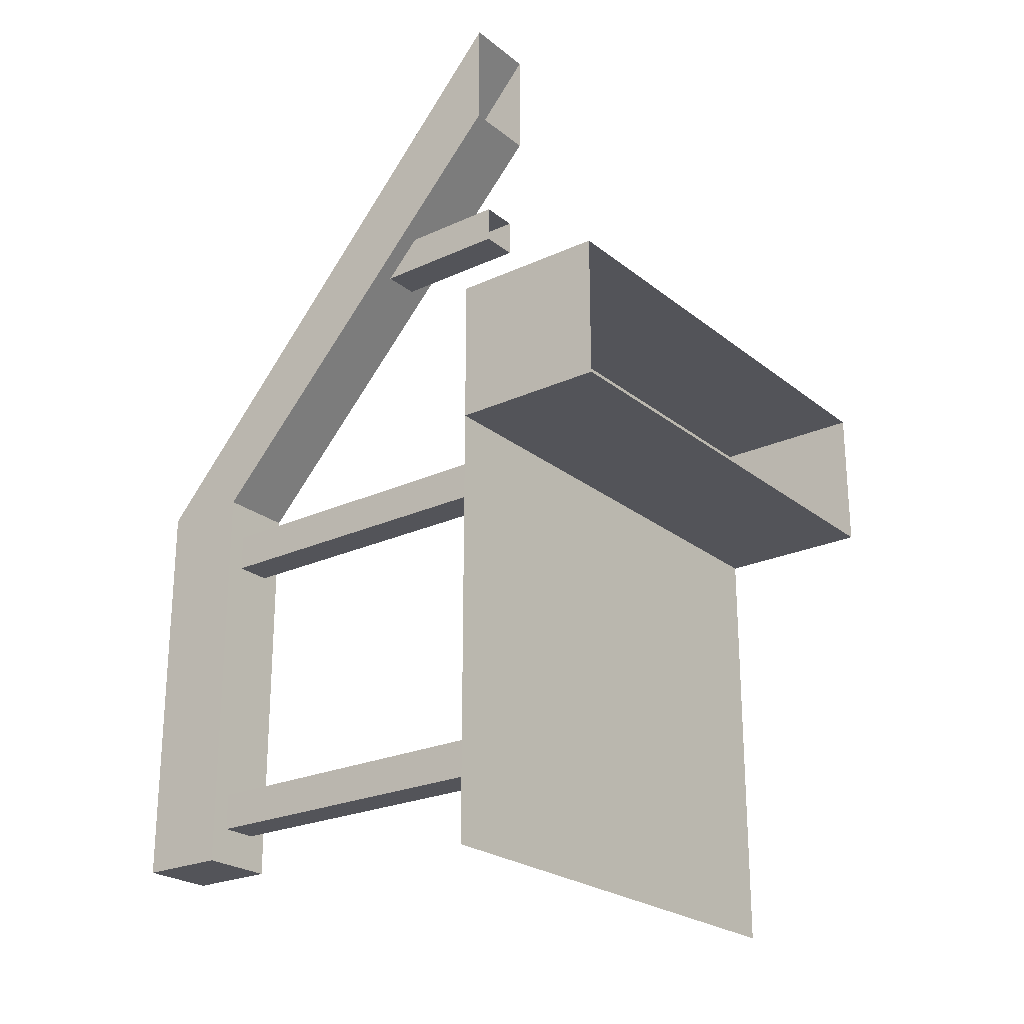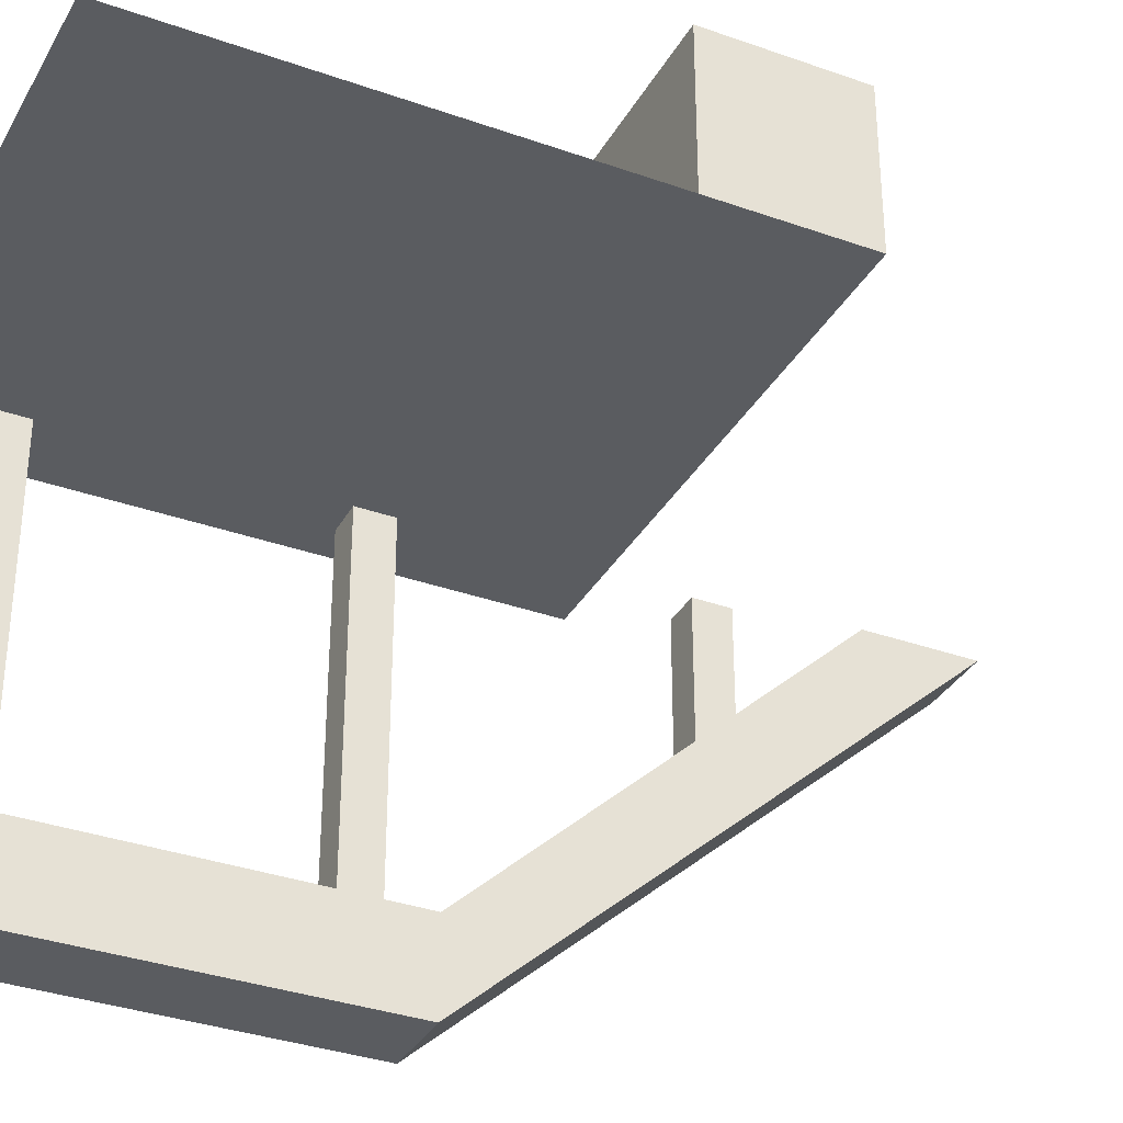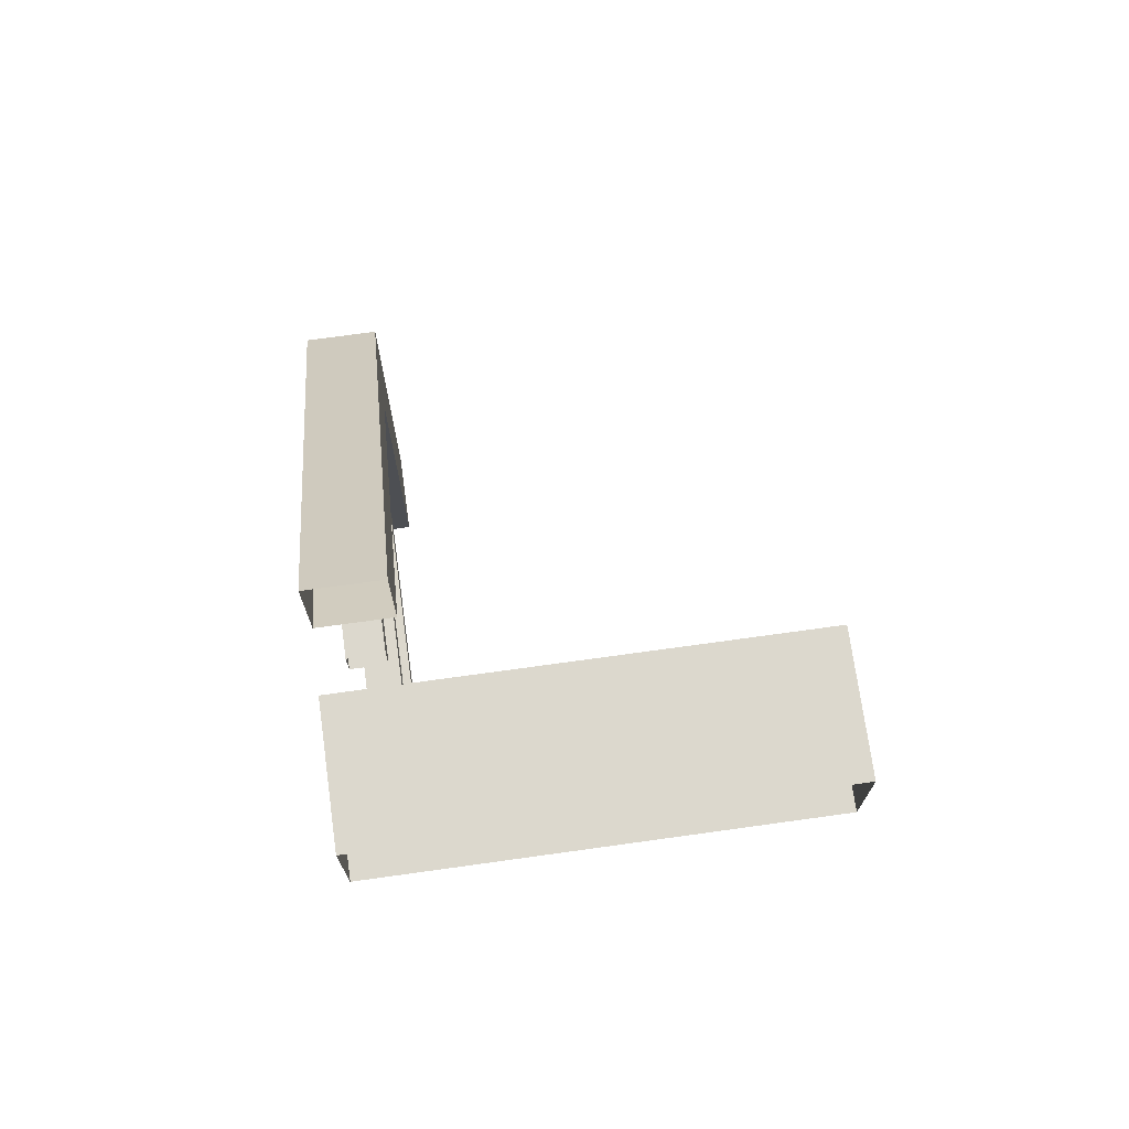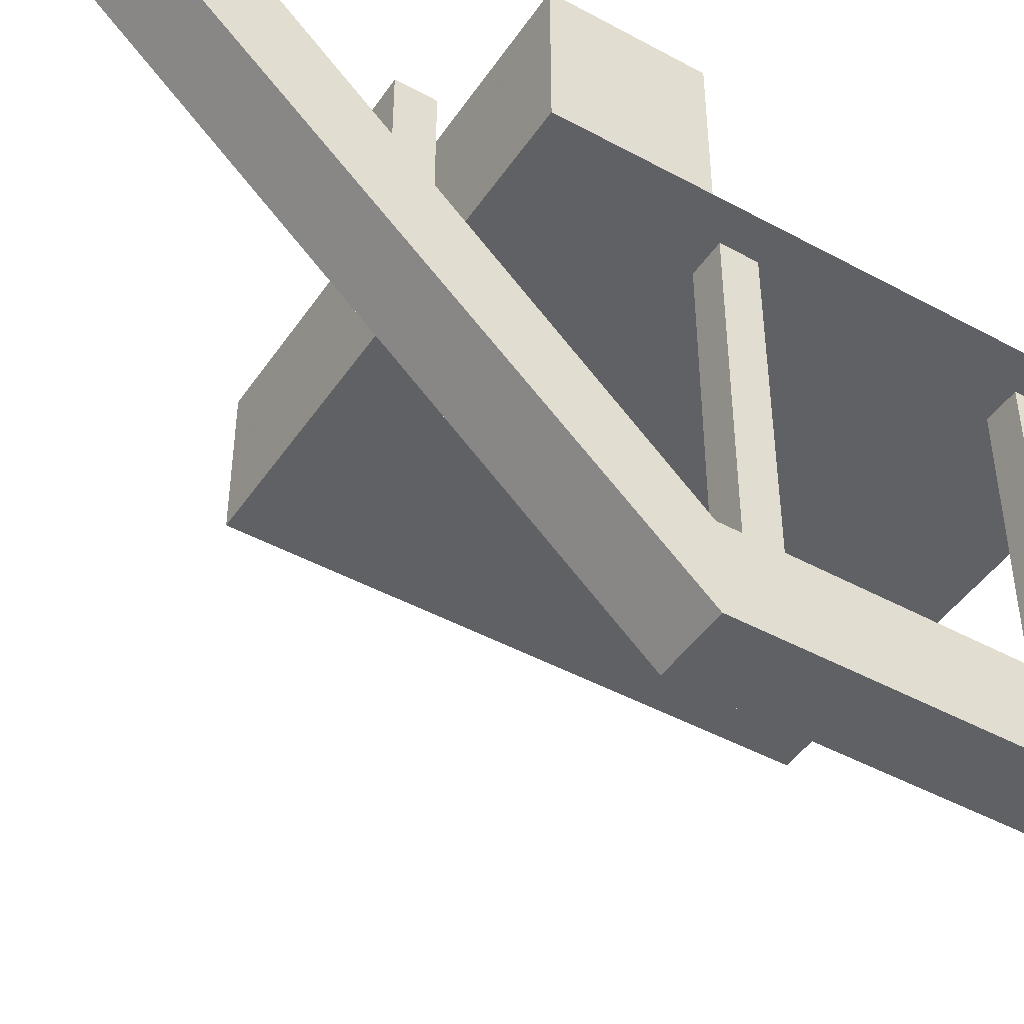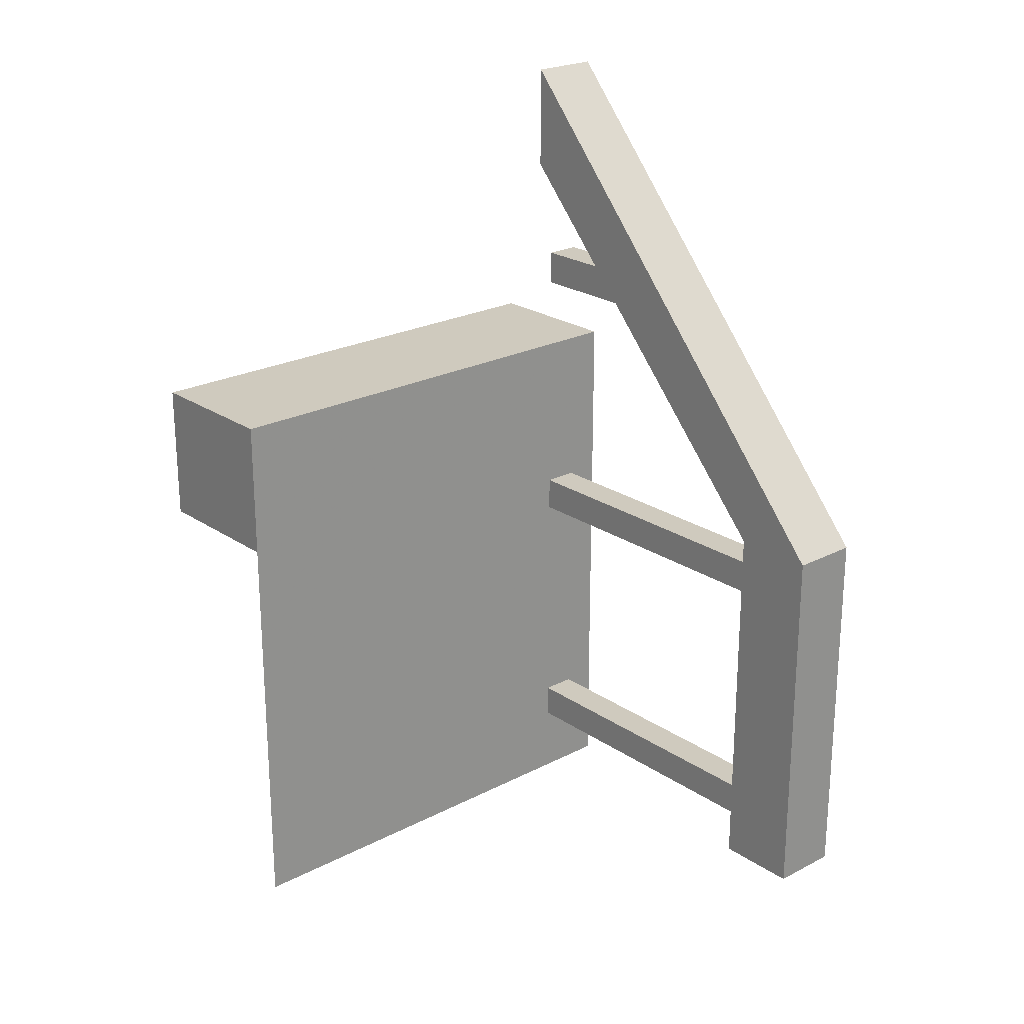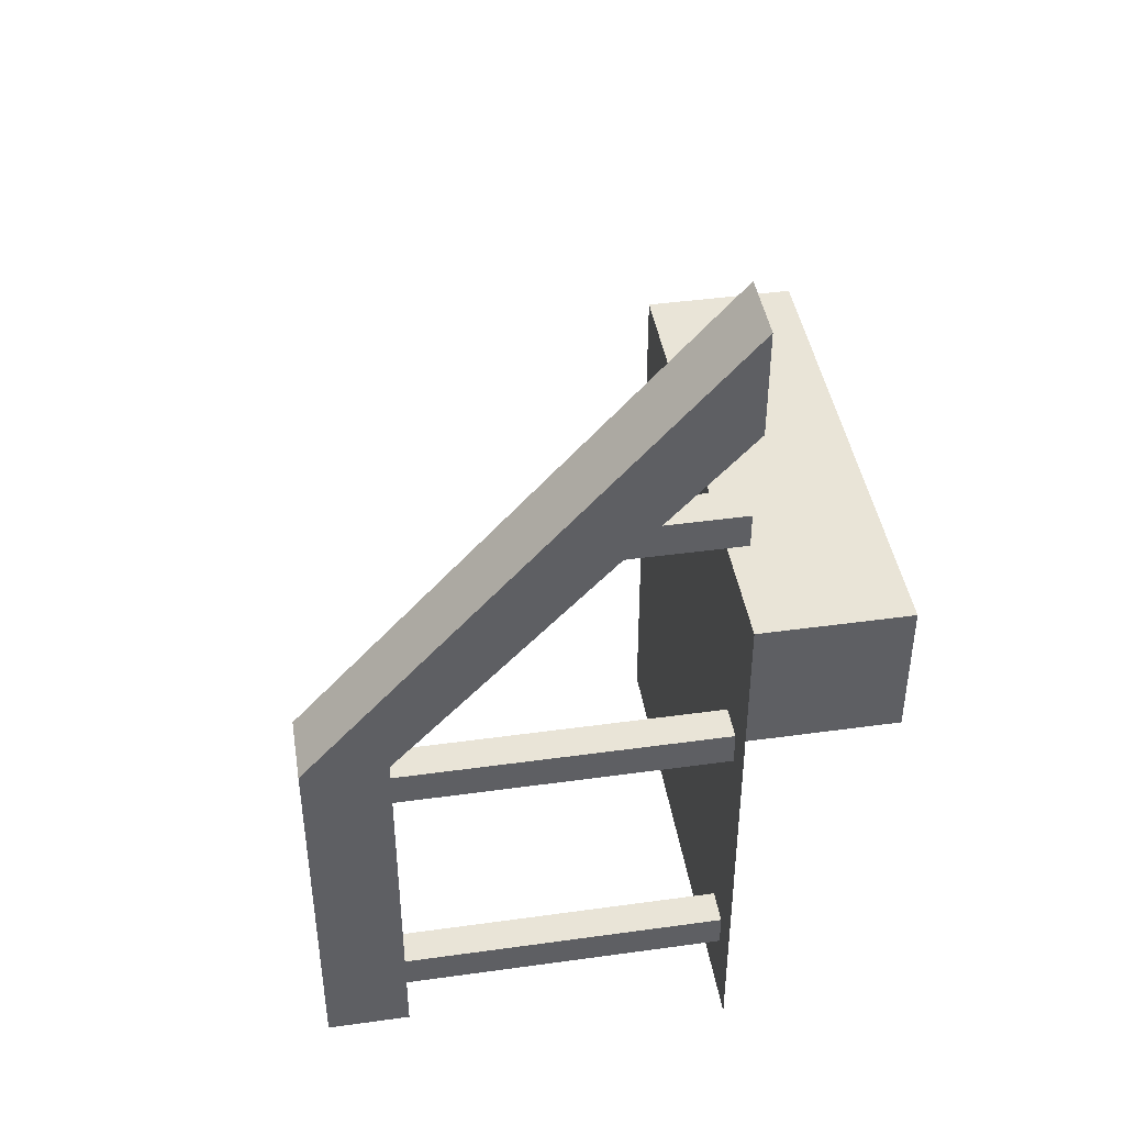
<metadata>
{"format":"obj","ext":"obj","renderer":"f3d","projection":"perspective","resolution":1024,"background":"white","views":[{"elev":-23.8,"azim":127.5,"up":"+Z"},{"elev":-34.2,"azim":-115.7,"up":"+Y"},{"elev":72.4,"azim":172.1,"up":"+Z"},{"elev":-45.6,"azim":57.9,"up":"+Y"},{"elev":23.2,"azim":-41.3,"up":"+Z"},{"elev":43.2,"azim":80.7,"up":"+Z"}]}
</metadata>
<code>
v -0.375 0 -0.25
v -0.375 0 0
v -0.375 0.2656 0
v -0.375 0.2656 -0.25
v 0.5 0 -0.25
v 0.5 0 0
v 0.5 0.2656 0
v 0.5 0.2656 -0.25
v 0.4375 0 0.1328
v 0.4375 0 0.1953
v 0.4375 -0.1797 0.1953
v 0.4375 -0.2344 0.1328
v 0.375 0 0.1328
v 0.375 -0.2344 0.1328
v 0.375 0 0.1953
v 0.375 -0.1797 0.1953
v 0.4375 0 -0.8672
v 0.4375 0 -0.8047
v 0.4375 -0.5859 -0.8047
v 0.4375 -0.5859 -0.8672
v 0.375 0 -0.8672
v 0.375 -0.5859 -0.8672
v 0.375 0 -0.8047
v 0.375 -0.5859 -0.8047
v 0.4688 -0.7344 -0.9297
v 0.4688 -0.5859 -0.9297
v 0.4688 -0.5859 -0.2422
v 0.4688 -0.7344 -0.2422
v 0.3438 -0.7344 -0.9297
v 0.3438 -0.5859 -0.9297
v 0.3438 -0.5859 -0.2422
v 0.3438 0 0.3828
v 0.4688 0 0.3828
v 0.4688 0 0.5703
v 0.3438 -0.7344 -0.2422
v 0.3438 0 0.5703
v 0.4375 0 -0.3672
v 0.4375 0 -0.3047
v 0.4375 -0.5859 -0.3047
v 0.4375 -0.5859 -0.3672
v 0.375 0 -0.3672
v 0.375 -0.5859 -0.3672
v 0.375 0 -0.3047
v 0.375 -0.5859 -0.3047
v -0.375 0 -1
v 0.5 0 -1
v -0.375 0.2656 0
v -0.375 0.2656 0
f 1 2 3
f 1 3 4
f 6 5 8
f 6 8 7
f 9 10 11
f 9 11 12
f 17 18 19
f 17 19 20
f 25 29 26
f 26 29 30
f 37 38 39
f 37 39 40
f 1 4 5
f 2 6 7
f 2 7 3
f 5 4 8
f 9 12 13
f 13 12 14
f 15 16 10
f 10 16 11
f 17 20 21
f 21 20 22
f 23 24 18
f 18 24 19
f 25 26 27
f 25 27 28
f 27 33 28
f 28 33 34
f 29 35 30
f 30 35 31
f 31 35 36
f 31 36 32
f 37 40 41
f 41 40 42
f 43 44 38
f 38 44 39
f 1 5 2
f 2 5 6
f 25 28 29
f 28 34 35
f 28 35 29
f 34 36 35
f 1 45 46
f 1 46 5
f 13 14 15
f 15 14 16
f 21 22 23
f 23 22 24
f 26 30 31
f 26 31 27
f 27 31 32
f 27 32 33
f 41 42 43
f 43 42 44

</code>
